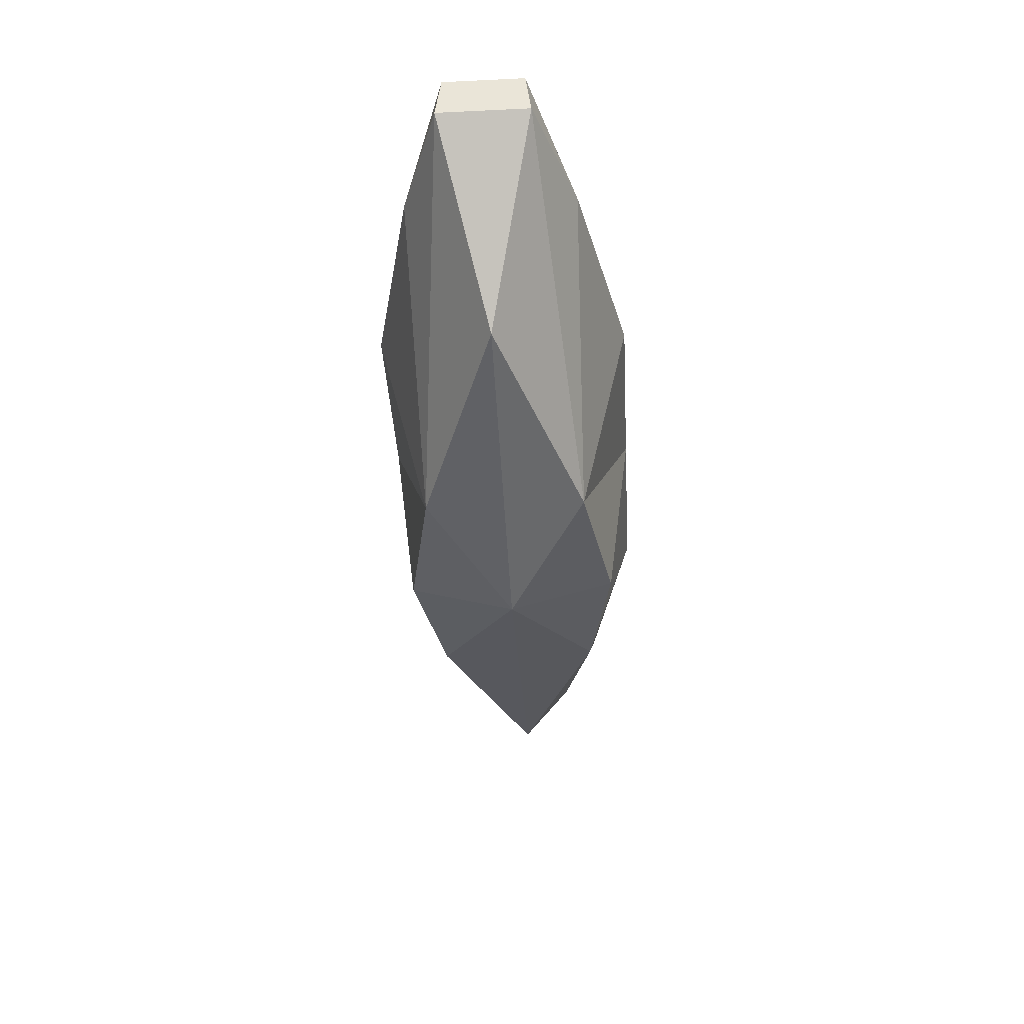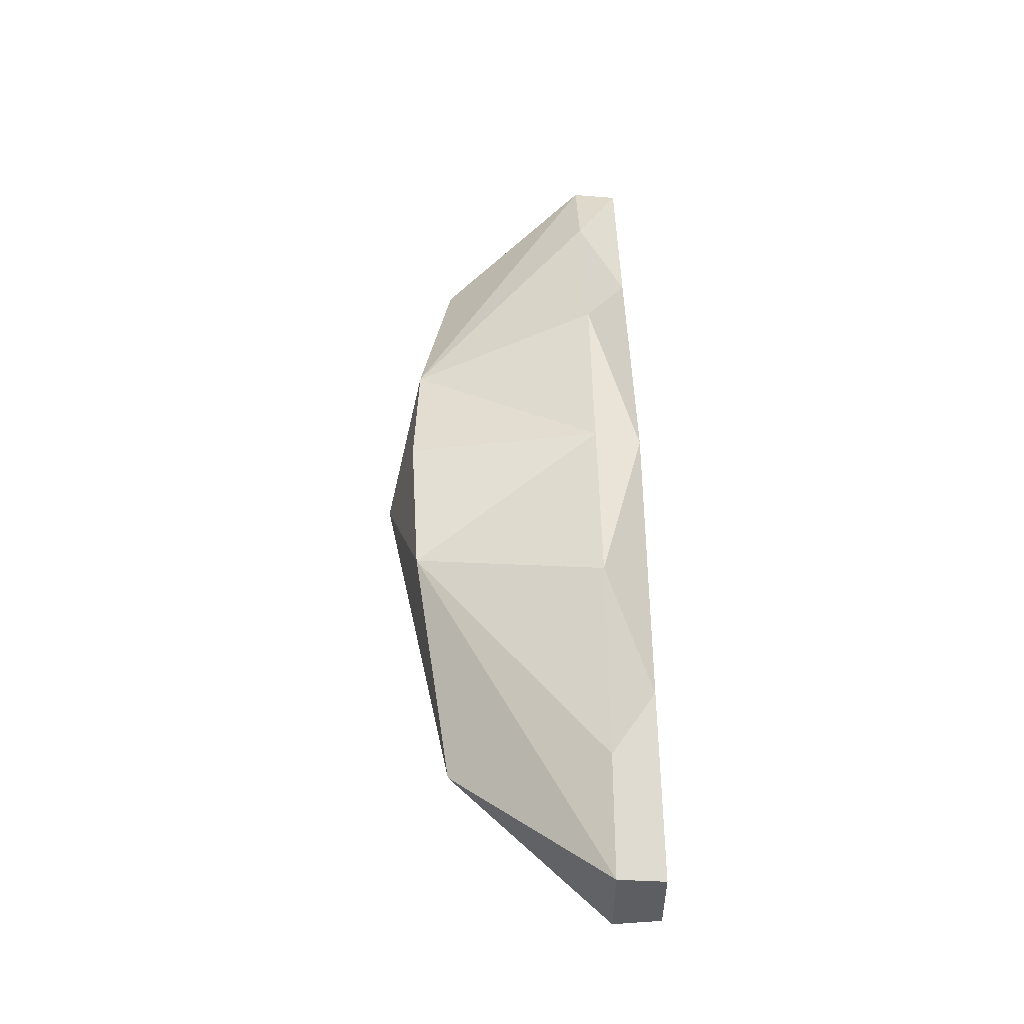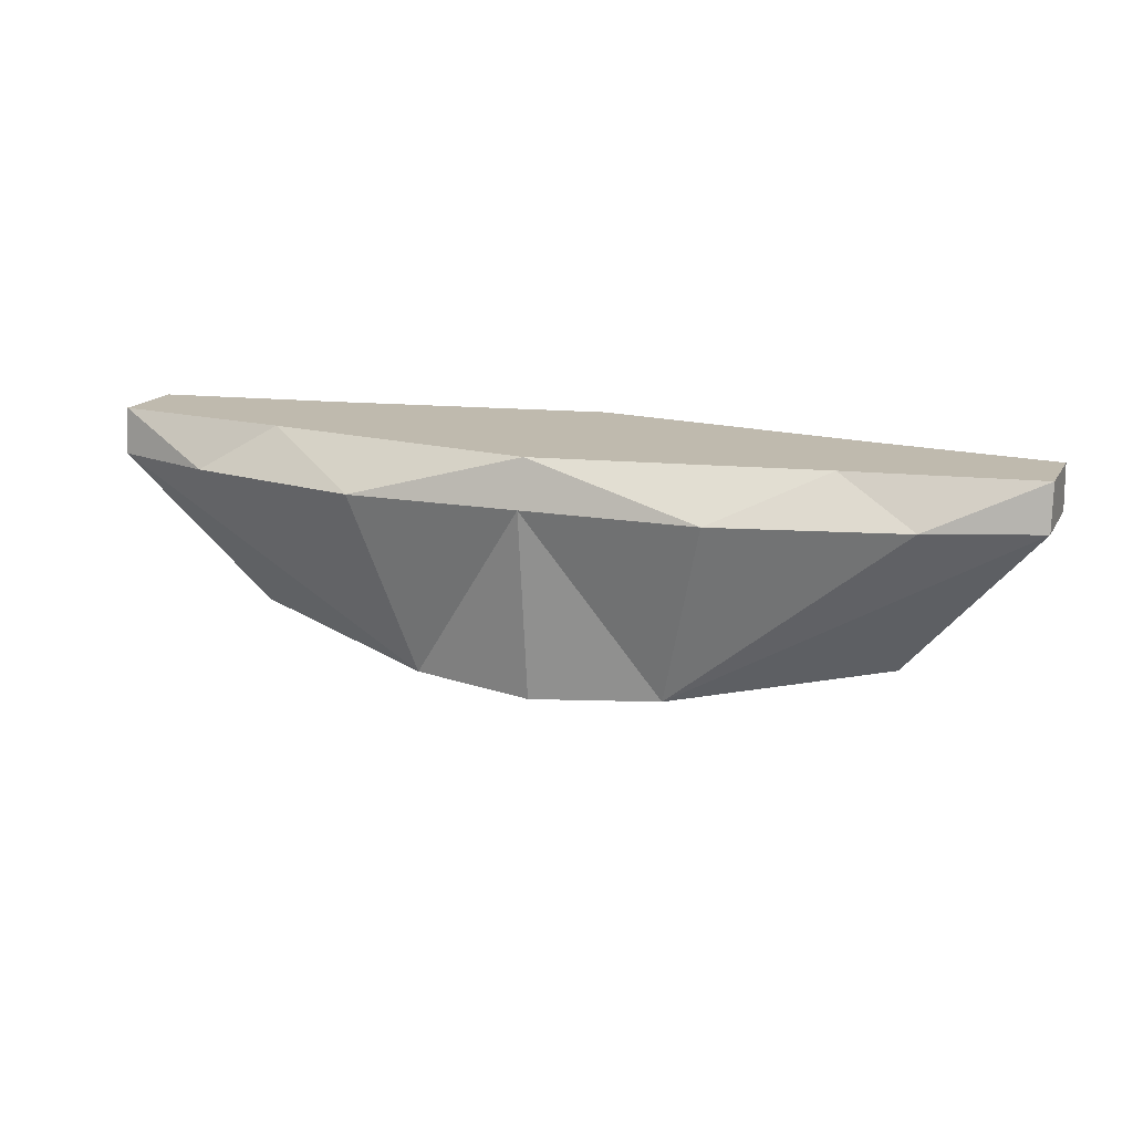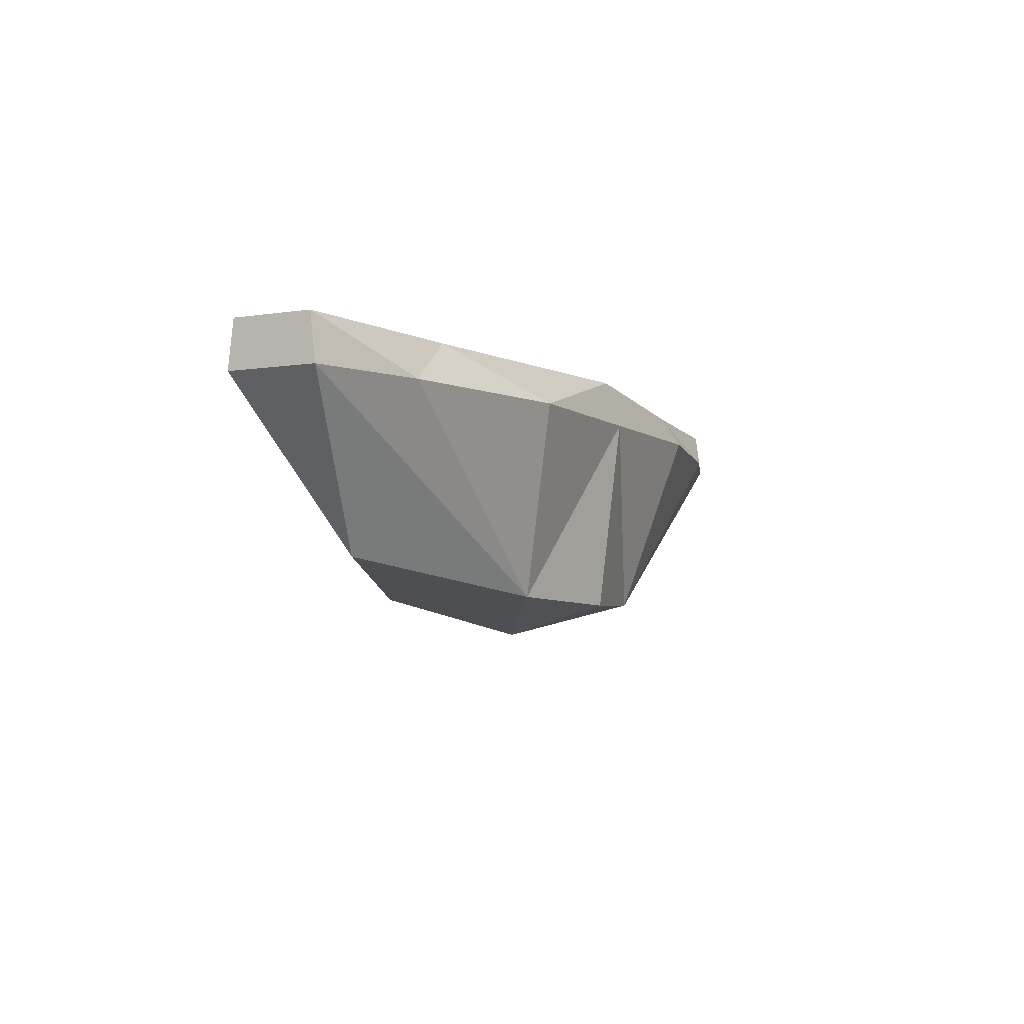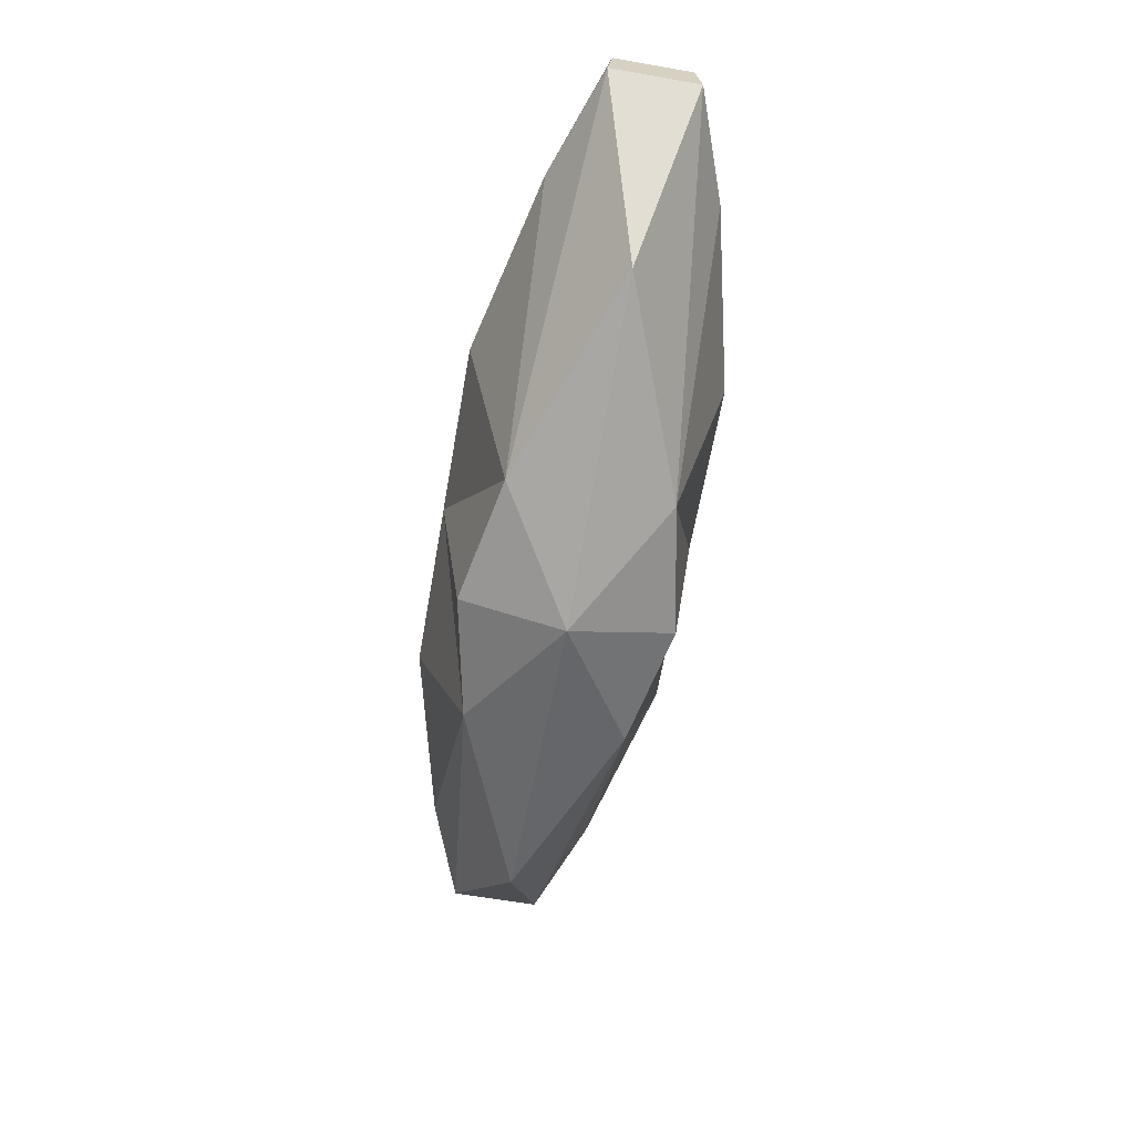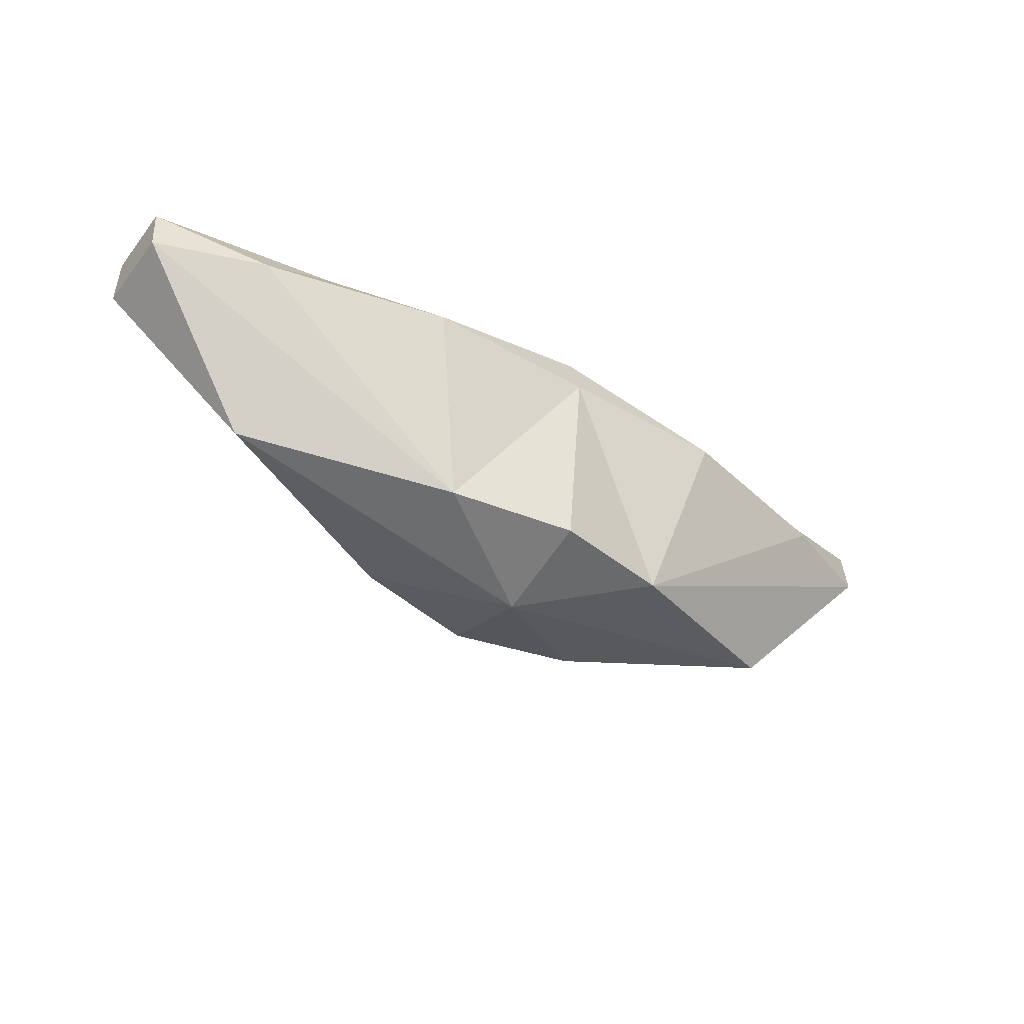
<metadata>
{"format":"obj","ext":"obj","renderer":"f3d","projection":"perspective","resolution":1024,"background":"white","views":[{"elev":-40.7,"azim":-86.7,"up":"+Y"},{"elev":51.0,"azim":89.0,"up":"+Z"},{"elev":15.7,"azim":-159.3,"up":"+Y"},{"elev":-5.2,"azim":116.3,"up":"+Y"},{"elev":-63.6,"azim":80.0,"up":"+Y"},{"elev":-42.4,"azim":145.2,"up":"+Y"}]}
</metadata>
<code>
o StageBase_Cube
v -0.2691 -0.4969 0.1693
v -1 0 0.08432
v -0.6 0 0.1407
v -0.7678 -0.1 0.18
v -1 -0.1 0.09602
v -0.3743 -0.1 0.2727
v 0.2691 -0.4969 0.1693
v 1 0 0.08432
v 0 -0.5073 0.2223
v 0 0 0.2396
v 0.6 0 0.1407
v 0.7678 -0.1 0.18
v 1 -0.1 0.09602
v 0 -0.1 0.2727
v 0.3743 -0.1 0.2727
v -0.2691 -0.4969 -0.1693
v -1 0 -0.08432
v -0.7104 -0.4317 0
v -1 0 0
v -0.6 0 -0.1407
v -1 -0.1 0
v -0.7678 -0.1 -0.18
v -1 -0.1 -0.09602
v -0.3743 -0.1 -0.2727
v 0.2691 -0.4969 -0.1693
v 1 0 -0.08432
v 0 -0.5073 -0.2223
v 0 0 -0.2396
v 0.7104 -0.4317 0
v 1 0 0
v 0 0 0
v 0 -0.571 0
v 0.6 0 -0.1407
v 1 -0.1 0
v 0.7678 -0.1 -0.18
v 1 -0.1 -0.09602
v 0 -0.1 -0.2727
v 0.3743 -0.1 -0.2727
f 32 9 1
f 3 2 4
f 2 19 5
f 18 32 1
f 14 6 1
f 4 2 5
f 6 4 1
f 5 21 18
f 1 4 5
f 3 4 6
f 14 10 6
f 19 21 5
f 10 3 6
f 18 1 5
f 19 2 31
f 9 14 1
f 3 10 31
f 2 3 31
f 32 7 9
f 11 12 8
f 8 13 30
f 29 7 32
f 14 7 15
f 12 13 8
f 15 7 12
f 13 29 34
f 7 13 12
f 11 15 12
f 14 15 10
f 30 13 34
f 10 15 11
f 29 13 7
f 30 31 8
f 9 7 14
f 11 31 10
f 8 31 11
f 32 16 27
f 20 22 17
f 17 23 19
f 18 16 32
f 37 16 24
f 22 23 17
f 24 16 22
f 23 18 21
f 16 23 22
f 20 24 22
f 37 24 28
f 19 23 21
f 28 24 20
f 18 23 16
f 19 31 17
f 27 16 37
f 20 31 28
f 17 31 20
f 32 27 25
f 33 26 35
f 26 30 36
f 29 32 25
f 37 38 25
f 35 26 36
f 38 35 25
f 36 34 29
f 25 35 36
f 33 35 38
f 37 28 38
f 30 34 36
f 28 33 38
f 29 25 36
f 30 26 31
f 27 37 25
f 33 28 31
f 26 33 31

</code>
